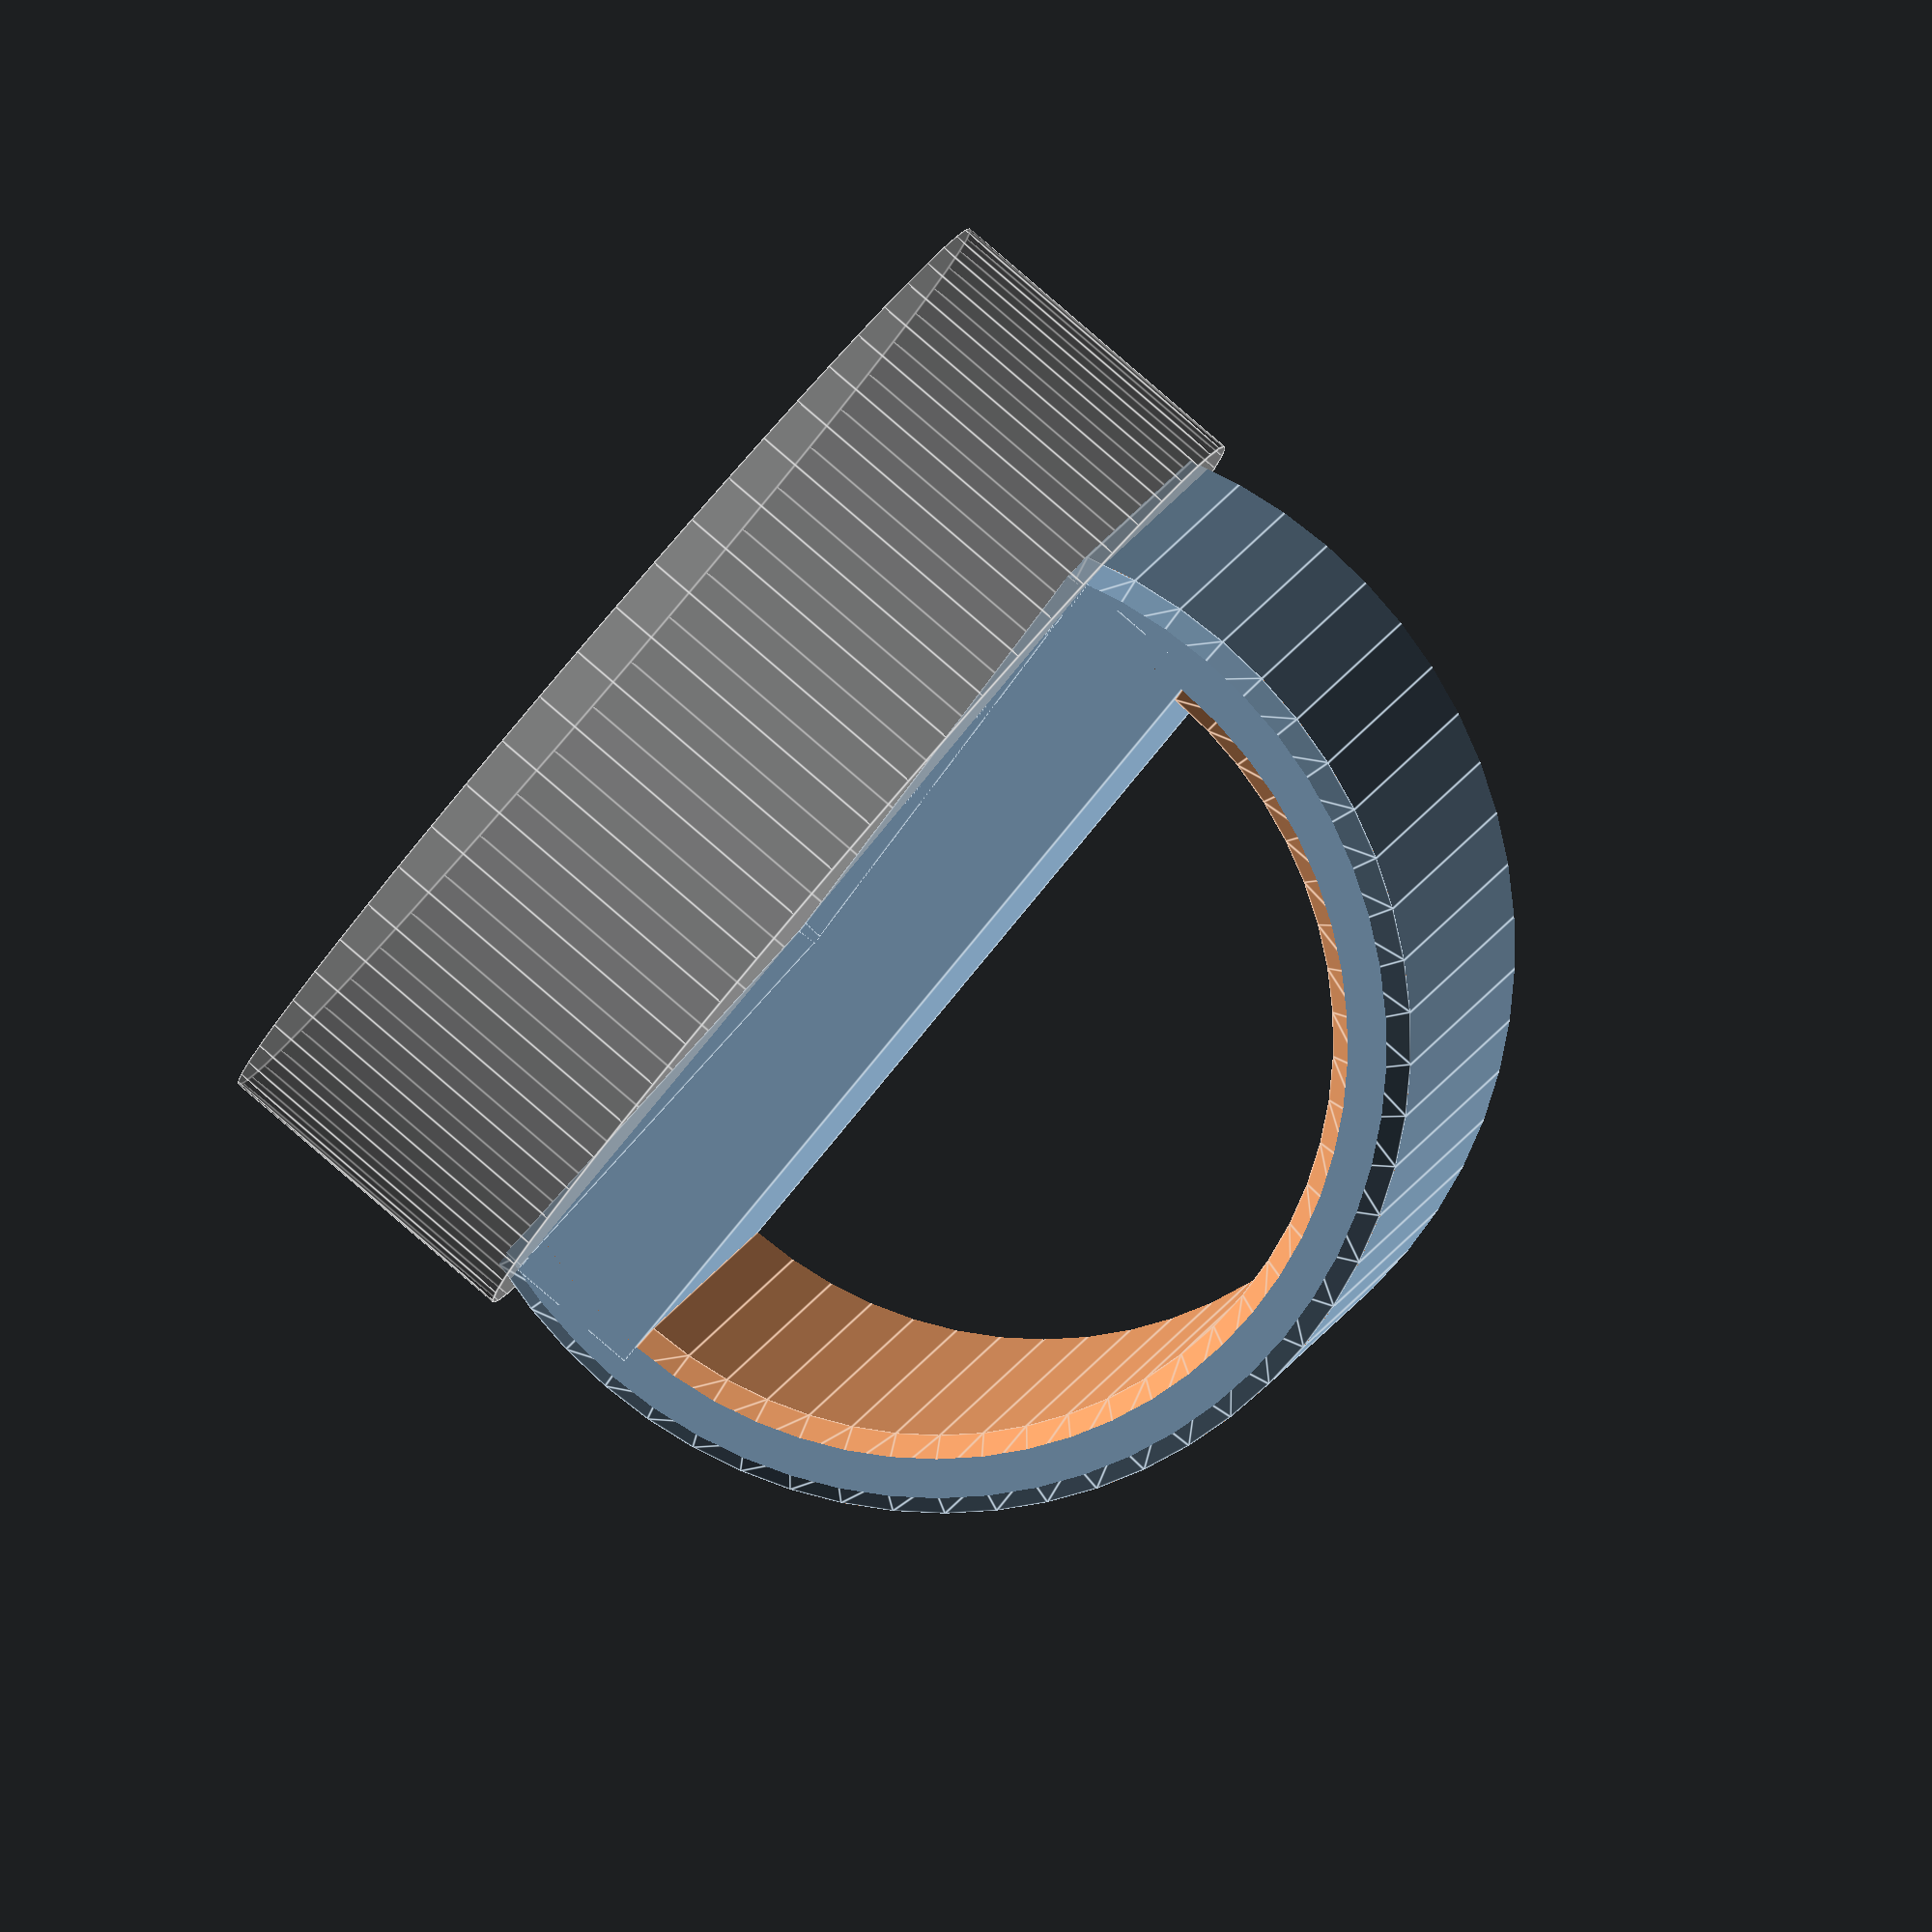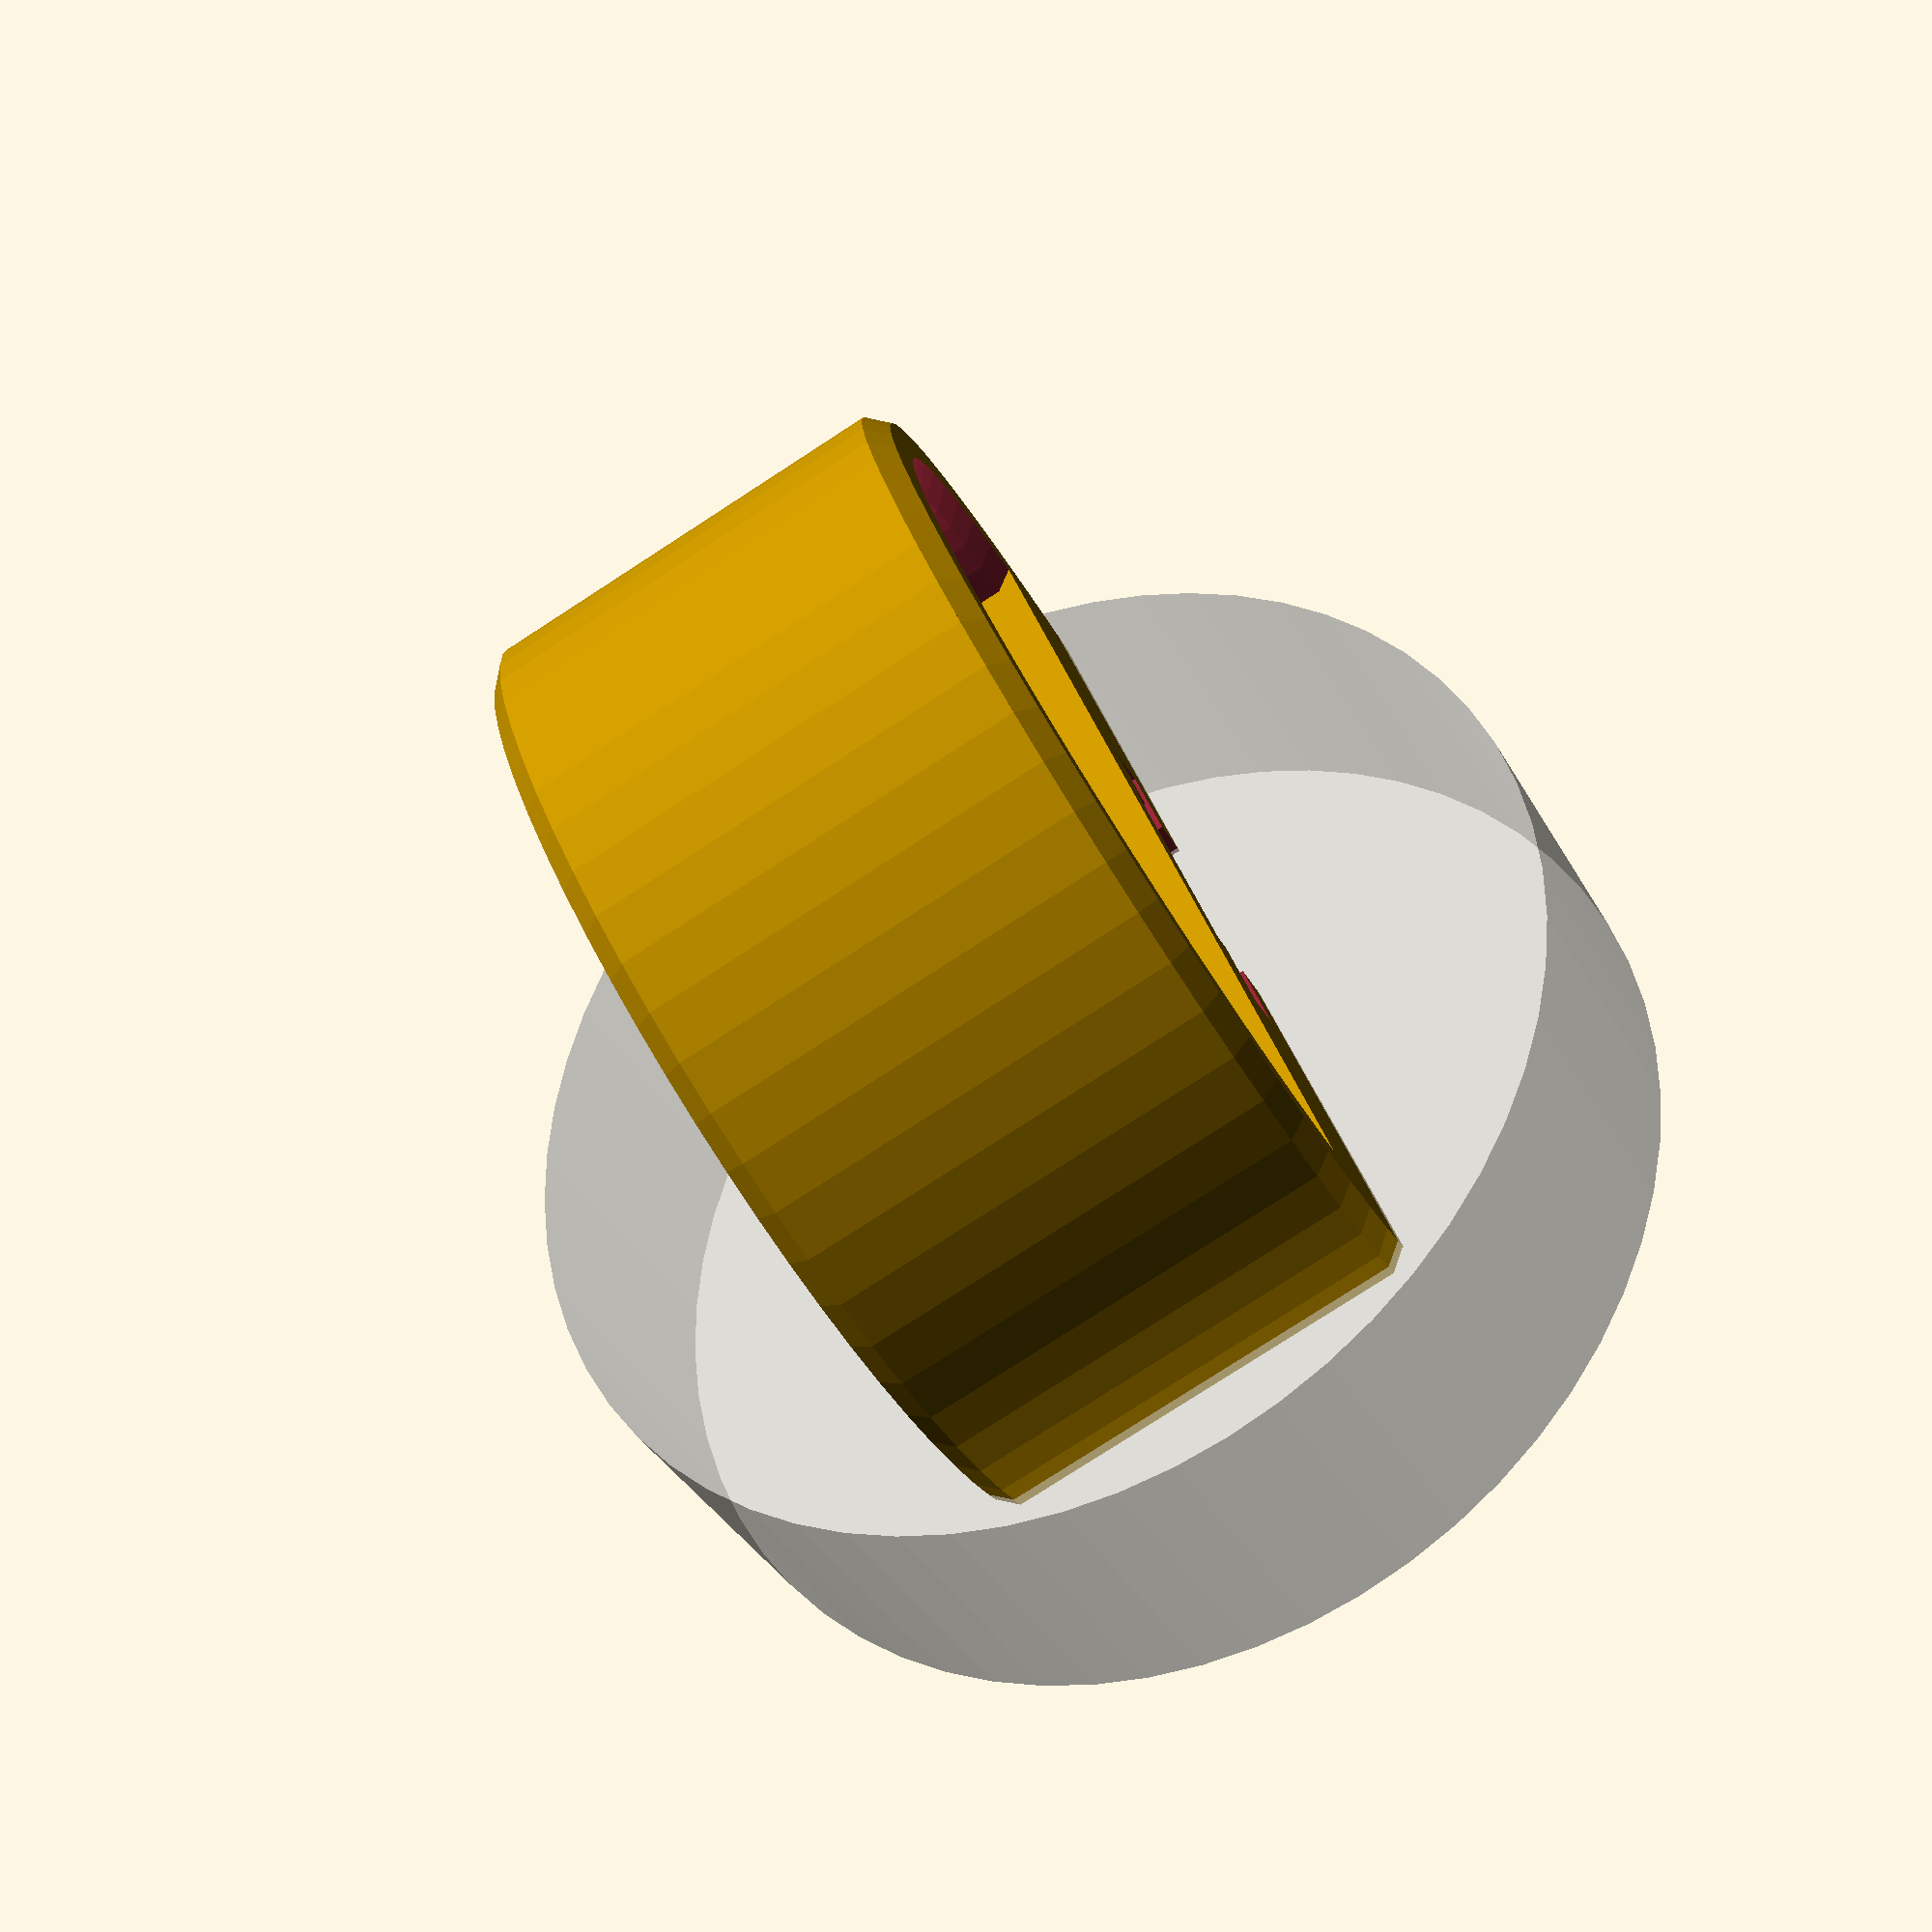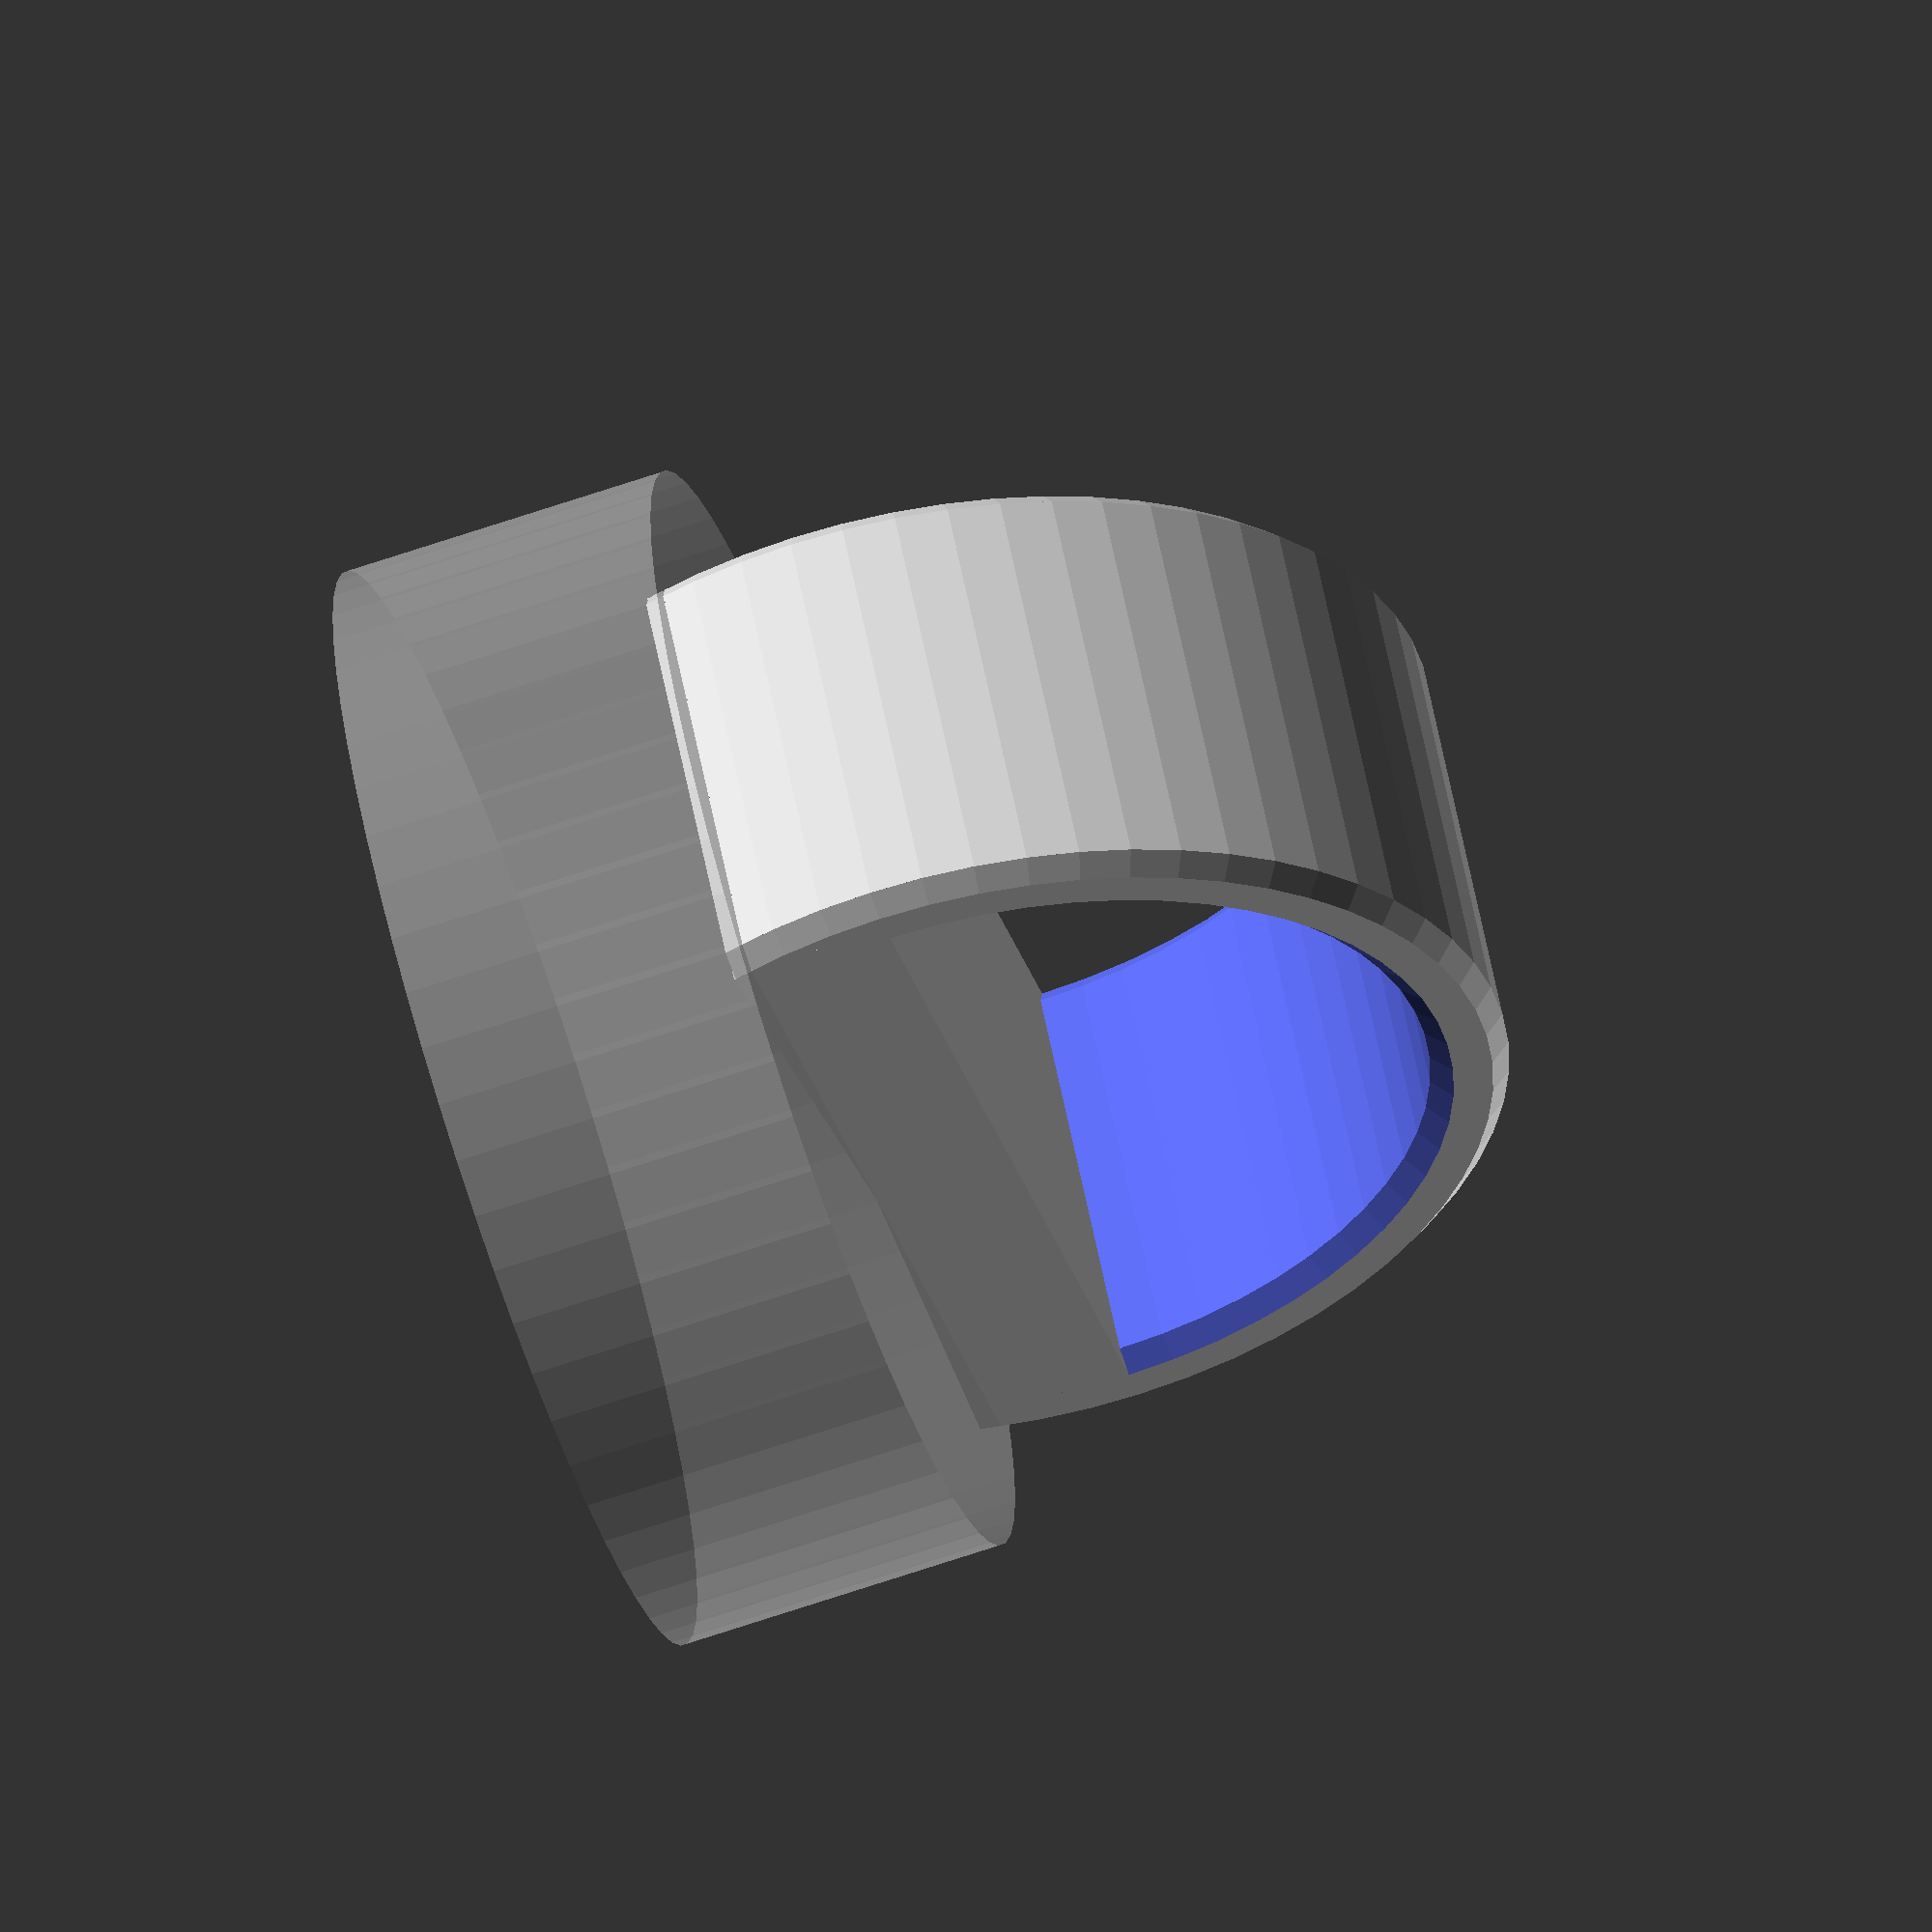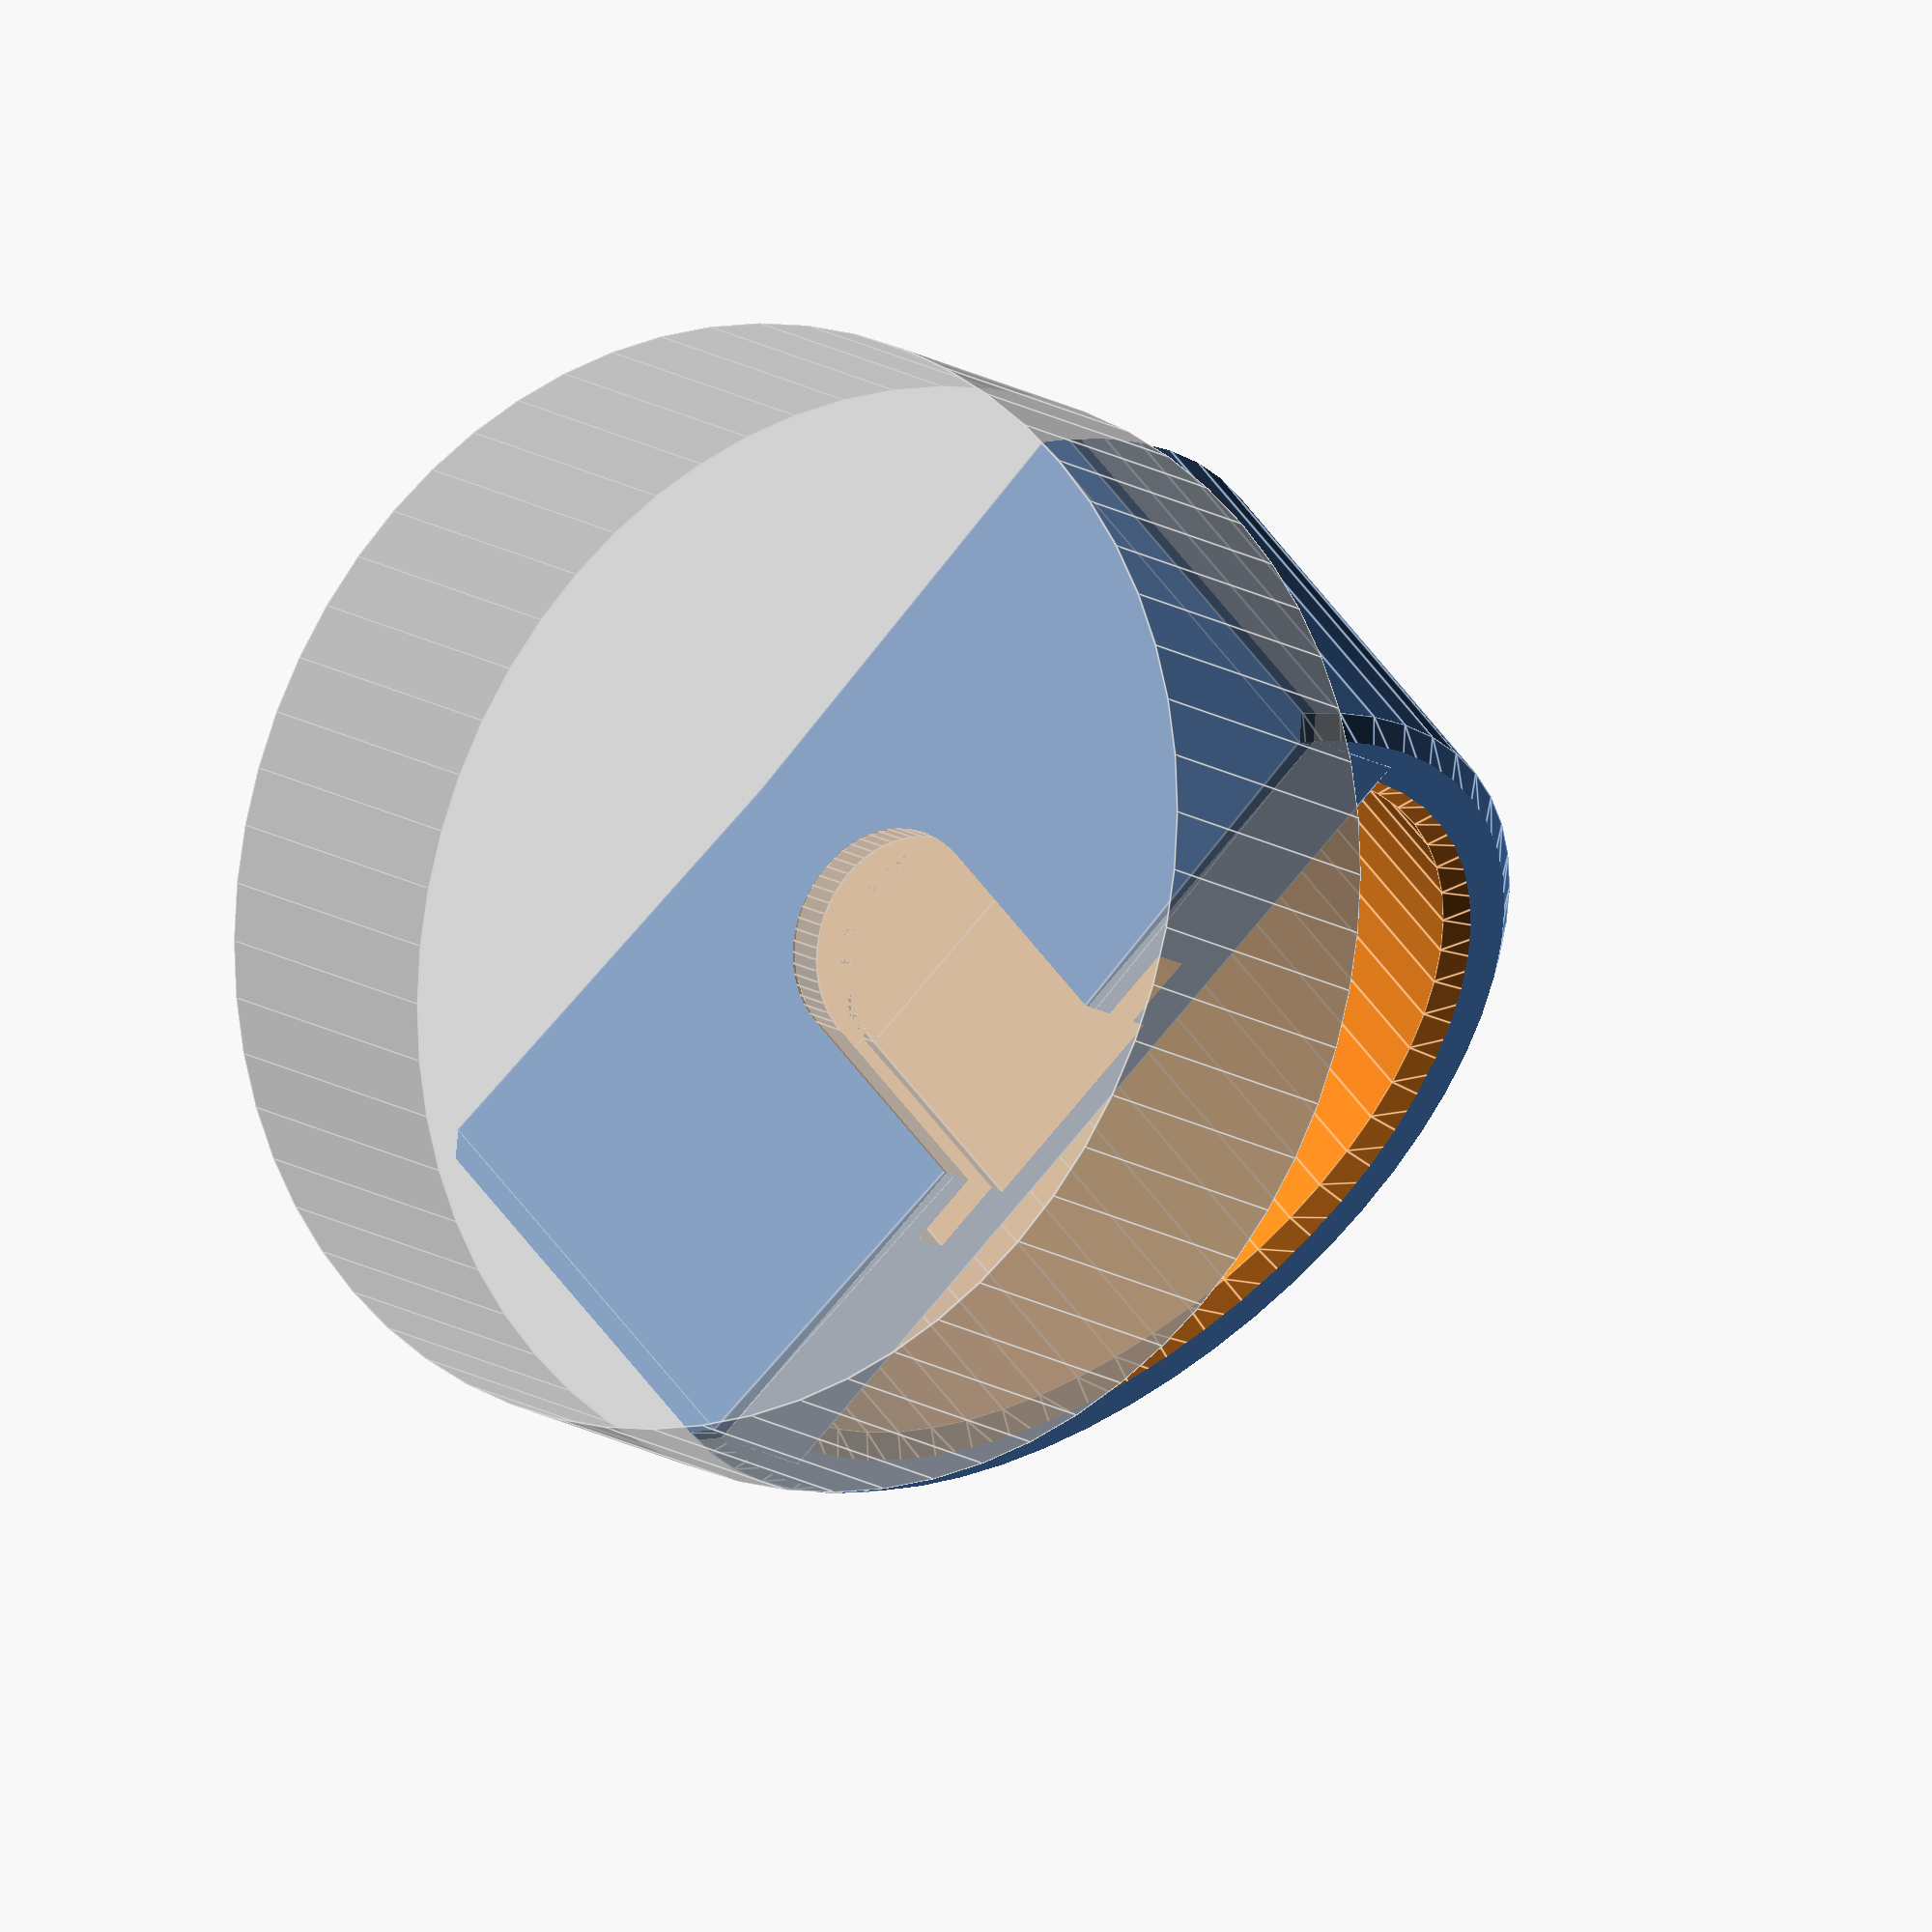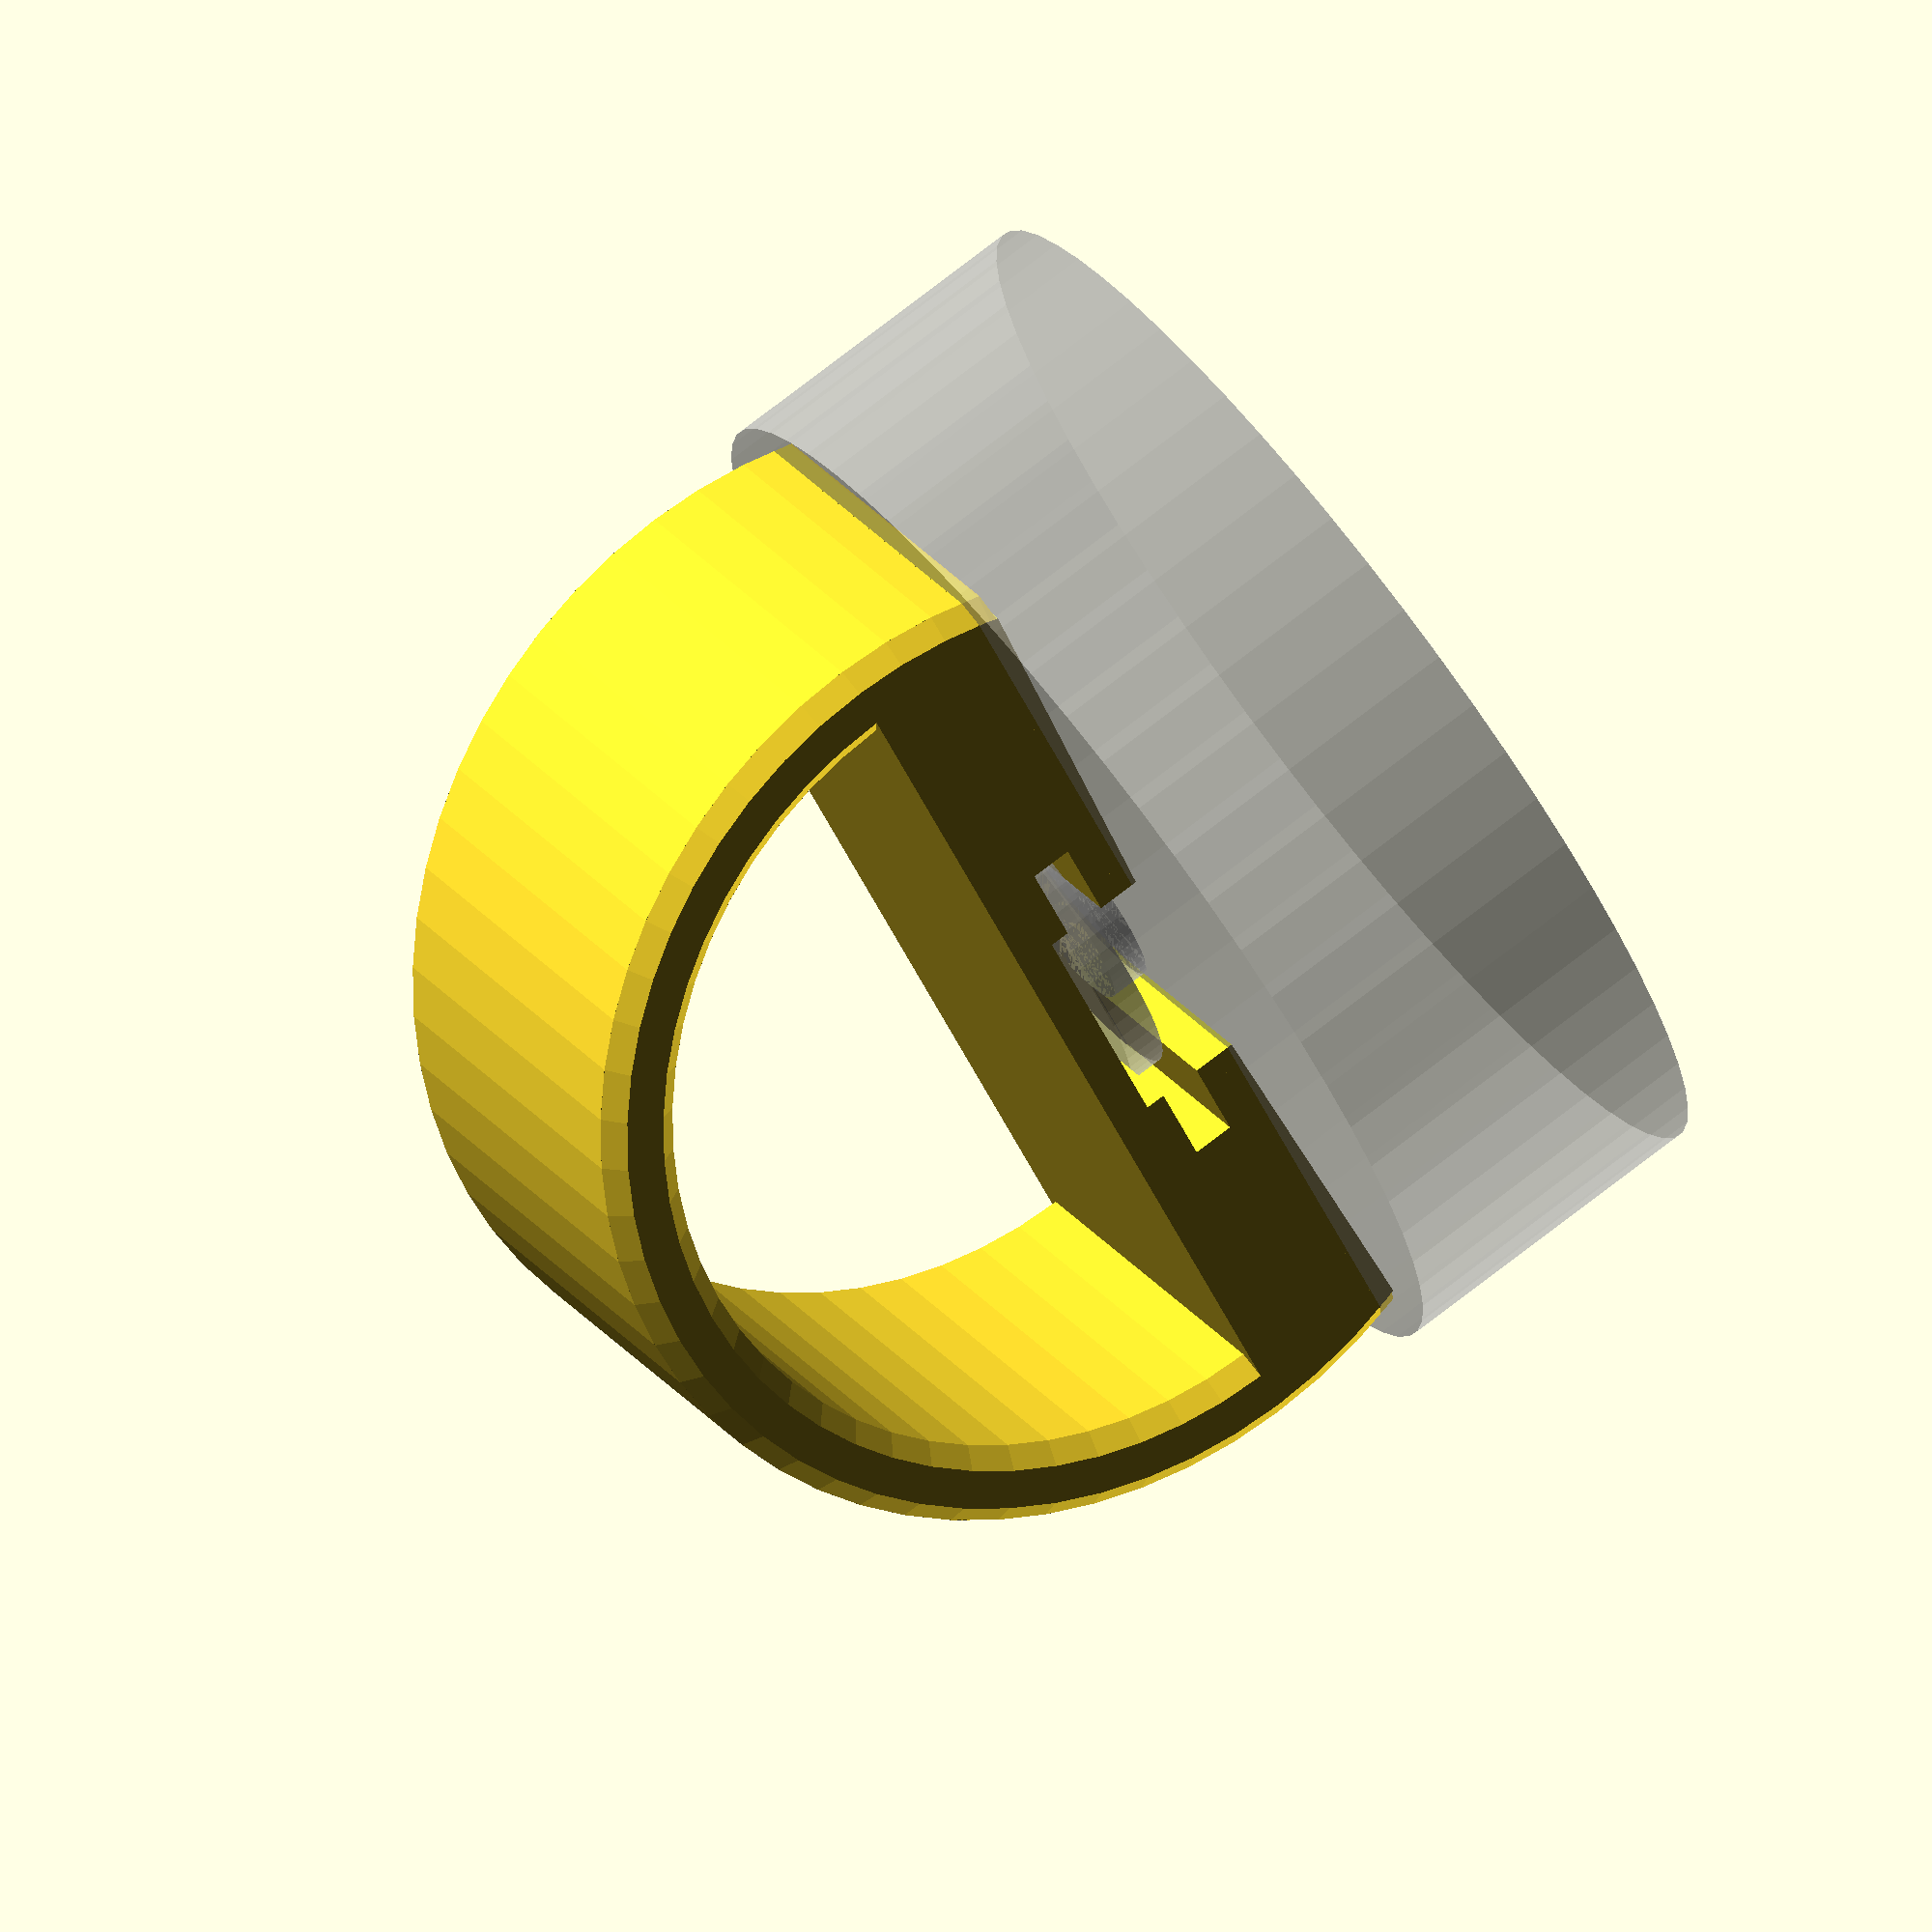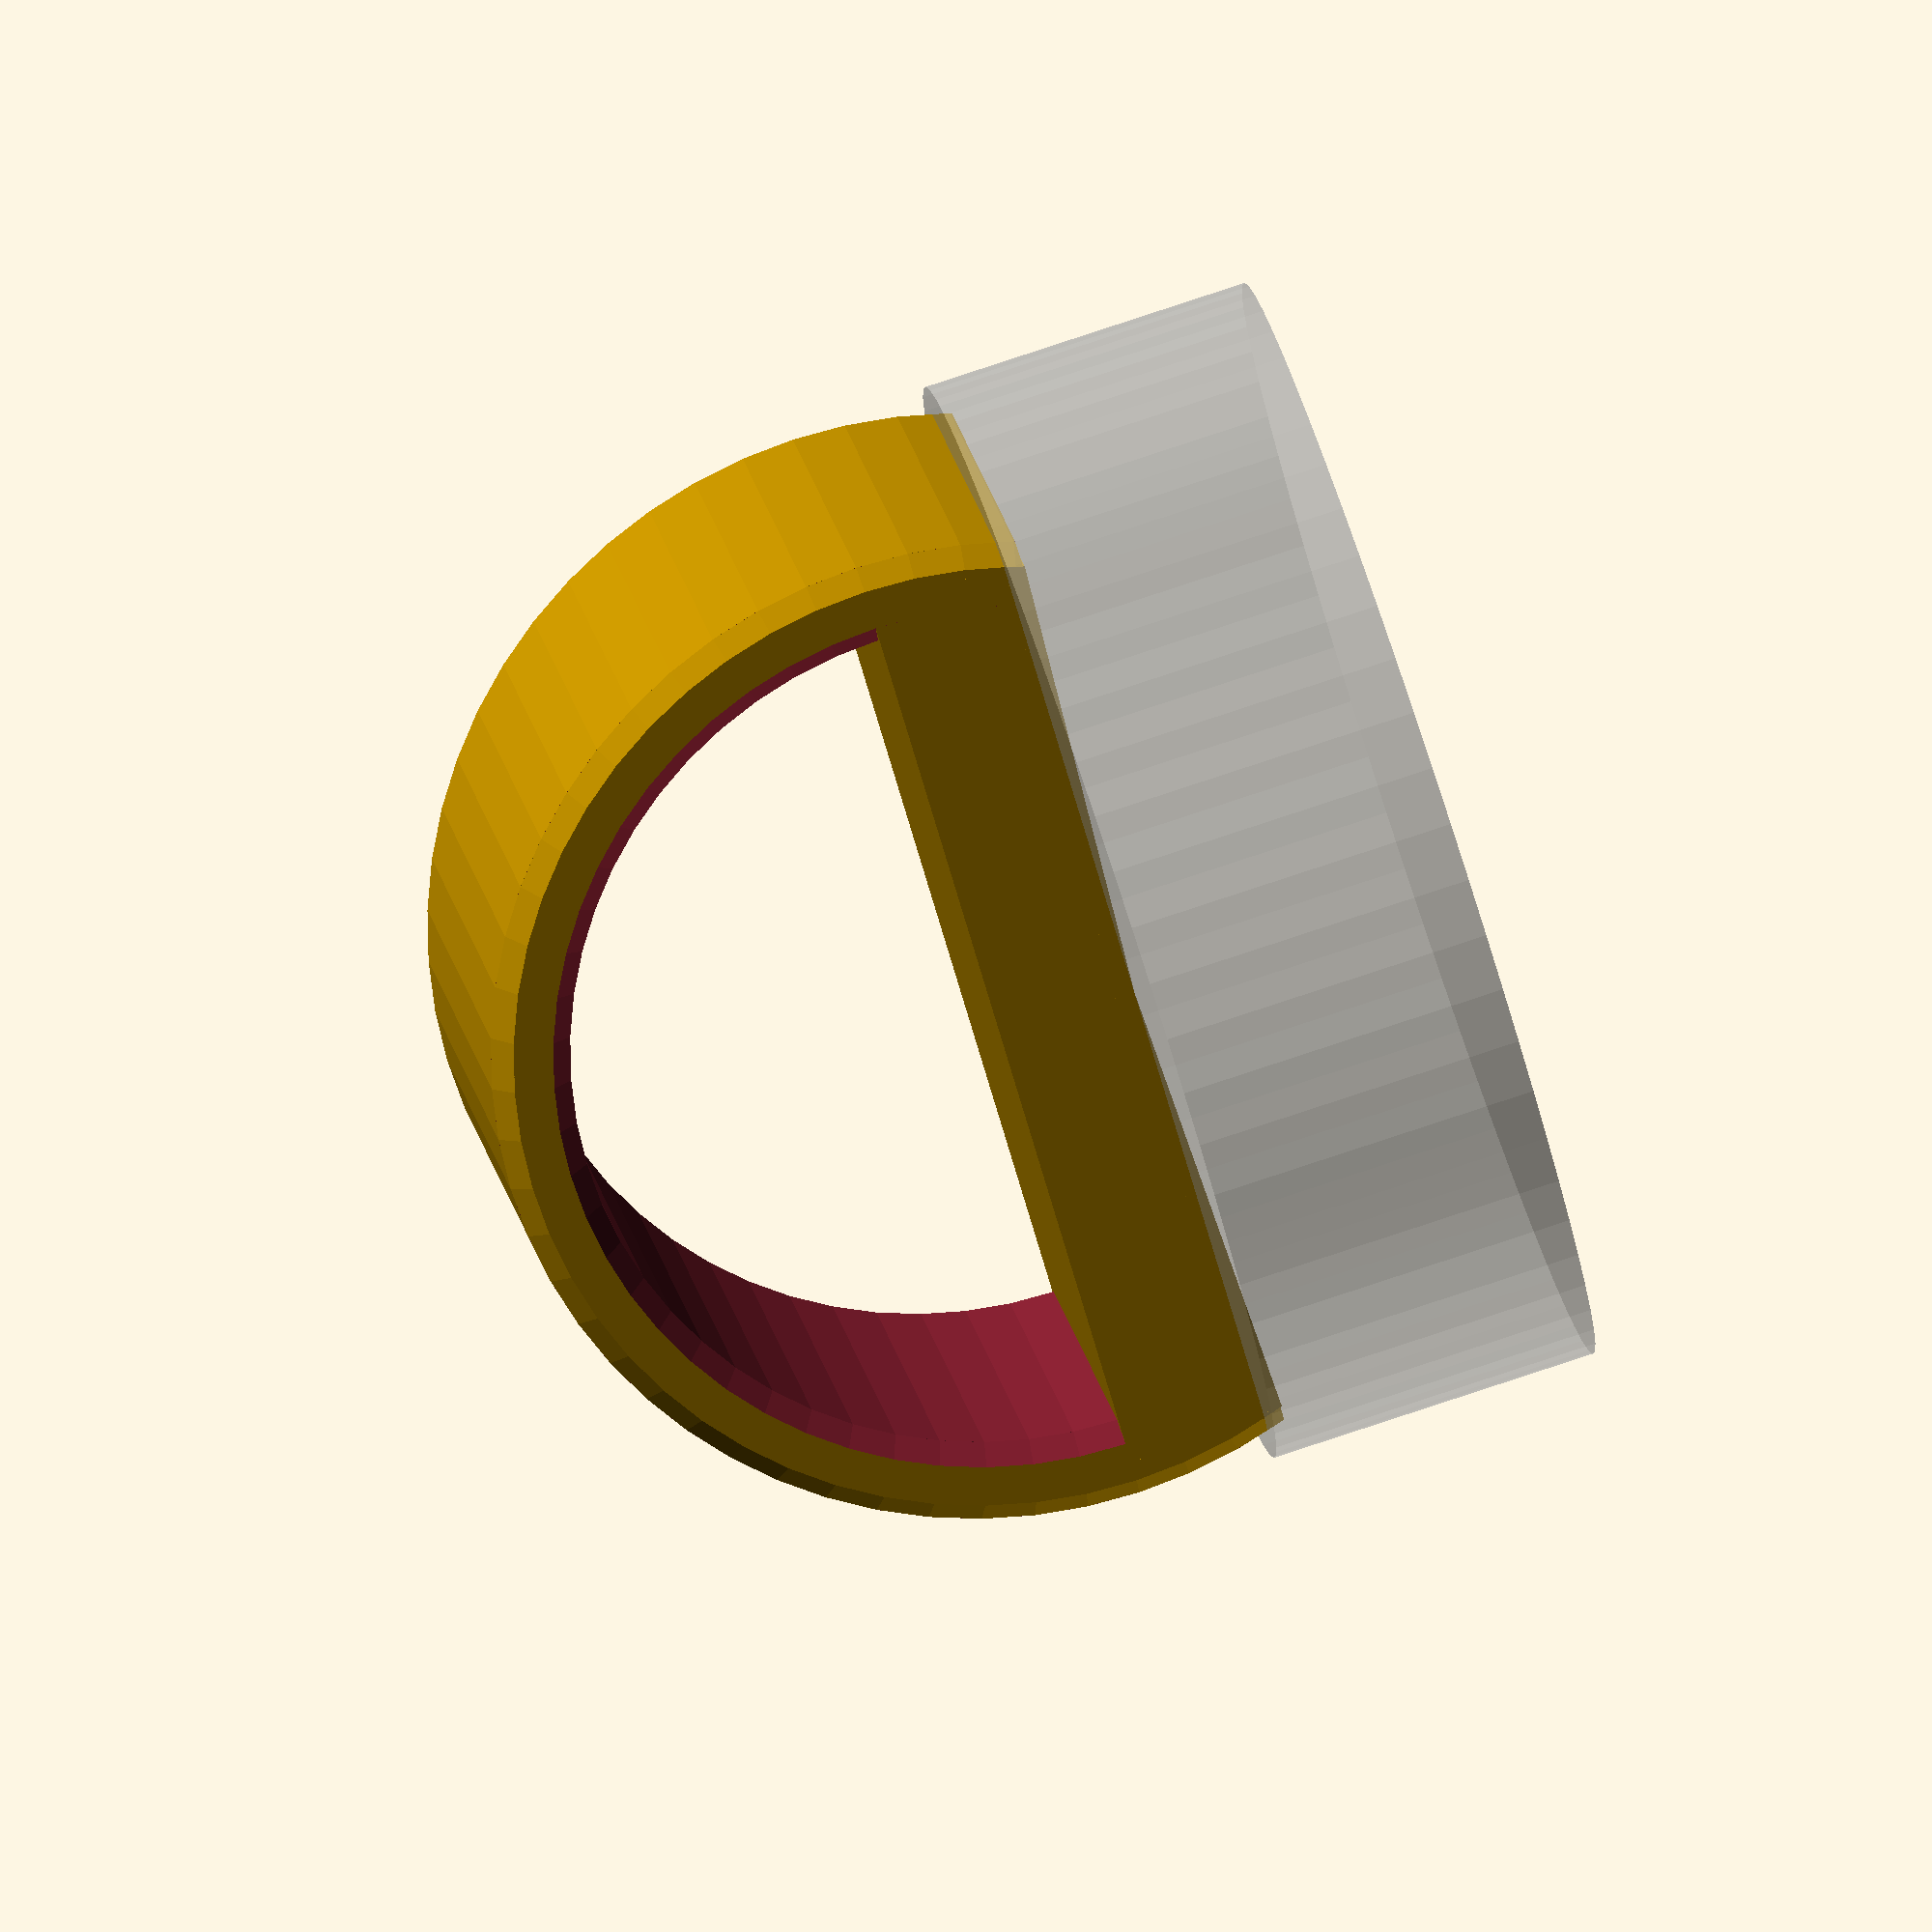
<openscad>
//Handle Replacement for Nalgene Wide Mouth
//by Khairulmizam Samsudin, Sept 2016
//xource@gmail.com
//"nalgene_wide_mouth_handle" is licenced under Creative Commons :
//Attribution-NonCommercial-ShareAlike 4.0 International (CC BY-NC-SA 4.0)
//http://creativecommons.org/licenses/by-nc-sa/4.0/

//UPDATES:
//7/9/2016 - Released
//8/9/2016
//-Added a wedge to reduce gap between clip and cap
//-Added an option for a clip cover 
//-Customizable version

/* [Options] */
// preview[view:north east, tilt:side]
// Gap between clip and cap.   
Gap=1.0; // [0:4]
// Mount plate thickness
Mount_thickness=5; // [5:10]
// Generate cover for the handle clip? Advisable for permanent replacement
Cover=0; // [0:No,1:Yes]

/* [Hidden] */
$fn=60;
epsilon=0.1;
//cap
capD=57-1;//exclude ridges
capR=capD/2;
capH=16.7;
capD1=6.6+2.3*2;
capR1=capD1/2;
capH1=2;
capD2=19;
capR2=capD2/2;
capH2=2;
capD3=capD1;
capR3=capD3/2;
capH3=1;
//clip
tight=0;
clipgap=Gap;
clipcover=Cover;
cliptotalH=capH1+capH2+capH3;
clipH=cliptotalH+2;
clipL=capD-5;
clipW=capD2+4;
clipCH1=capH1;
clipCL1=capD1-tight;
clipCW1=capD2;
clipCZ1=clipCH1/2;
clipCH2=capH2;
clipCL2=capD2-tight;
clipCW2=capD2;
clipCZ2=clipCH1/2+clipCH2;
clipCH3=capH3;
clipCL3=capD3-tight;
clipCW3=capD2;
clipCZ3=clipCH1+clipCH2+clipCH3/2;

module cap(e=0,bottom=1) {
    if (bottom) {
        translate([0,0,-capH]) cylinder(r=capR,h=capH);
    }
    translate([0,0,-e/2]) cylinder(r=capR1+e,h=capH1+e);
    translate([0,0,capH1-e/2]) cylinder(r=capR2+e,h=capH2+e);
    translate([0,0,capH1+capH2-e/2]) cylinder(r=capR3+e,h=capH3+e);
}

module clip(L=clipL,e=epsilon) {
    difference() {
        translate([0,0,clipH/2]) union() {
            cube([L,clipW,clipH],center=true);
            translate([0,0,clipH/2]) rotate([90,0,0]) hgap(L=clipL-4);
        }
        cap(bottom=0);
        translate([0,0,-2]) cylinder(r=capR1,h=capH1+2);
        translate([0,clipCW1/2,clipCZ1]) cube([clipCL1,clipCW1,clipCH1+2+e],center=true);
        translate([0,clipCW2/2,clipCZ2]) cube([clipCL2,clipCW2,clipCH2+e],center=true);
        translate([0,clipCW3/2,clipCZ3]) cube([clipCL3,clipCW3,clipCH3+e],center=true);
        if (clipcover) {
            translate([0,clipcoverW/2+capD2/2,-(clipH-cliptotalH)/2-2/2]) clipcover(e=epsilon,H=cliptotalH+2);
        }
    }
}

module clipcover2() {
    difference() {
        translate([0,0,clipH/2]) cube([clipL-epsilon,clipW-epsilon,clipH-epsilon],center=true);
        union() {
            clip(e=0);
            cap(e=epsilon);
        }
    }
}
clipcoverW=(clipW-capD2)/2;
module clipcover(e=0,H=cliptotalH) {
    translate([0,epsilon/2,clipH/2]) cube([clipCW2,clipcoverW+epsilon,H],center=true);
}

handleD=clipL;
handleR=handleD/2;
handleH=clipW;
handleT=4;
module h1(gap=clipgap) {
difference() {
        cylinder(r=handleR,h=handleH,center=true);
        cylinder(r=handleR-handleT,h=handleH+epsilon,center=true);
        translate([0,-handleR-clipH-gap,0]) cube([handleD,handleD,handleH+epsilon],center=true);
    }
}

module hgap(L=clipL){
    rotate([0,0,atan(-clipgap*2/L)]) translate([0,-clipH,-clipW/2]) cube([L/2,clipgap,clipW]);
    mirror([1,0,0]) rotate([0,0,atan(-clipgap*2/L)]) translate([0,-clipH,-clipW/2]) cube([L/2,clipgap,clipW]);
}
module hgap1(intersect=1){
    difference() {
        intersection() {
            h1();   
            hgap();
        }
        hdull();
    }
}
module hdull() {
//dull the edge
     translate([0,0,handleH/2]) cylinder(r2=handleR-handleT+2,r1=handleR-handleT,h=2,center=true);
        mirror([0,0,1]) translate([0,0,handleH/2]) cylinder(r2=handleR-handleT+2,r1=handleR-handleT,h=2,center=true);
        translate([0,0,-handleH/2]) difference() {
            cylinder(r=handleR+epsilon,h=2,center=true);
            cylinder(r2=handleR,r1=handleR-2,h=2,center=true);
        }
        mirror([0,0,1]) translate([0,0,-handleH/2]) difference() {
            cylinder(r=handleR+epsilon,h=2,center=true);
            cylinder(r2=handleR,r1=handleR-2,h=2,center=true);
        }
}
module h2() {
    difference() { 
        h1(gap=clipgap/2);
        hdull();   
    }   
    hgap1();
    //difference() {
        //hgap(L=clipL-4);
        //rotate([]) cap(bottom=0);
    //}
    
}
module handle() {
    translate([0,0,clipH]) rotate([90,0,0]) h2();
    clip(L=clipL-4);
}

handle();
%cap();
if (clipcover) {
    translate([0,capD,0]) clipcover();
}
</openscad>
<views>
elev=273.7 azim=157.8 roll=310.6 proj=o view=edges
elev=216.5 azim=248.6 roll=154.3 proj=p view=solid
elev=66.9 azim=324.6 roll=288.9 proj=o view=solid
elev=193.0 azim=41.5 roll=326.9 proj=o view=edges
elev=105.8 azim=226.3 roll=127.9 proj=o view=wireframe
elev=279.4 azim=208.5 roll=71.7 proj=o view=wireframe
</views>
